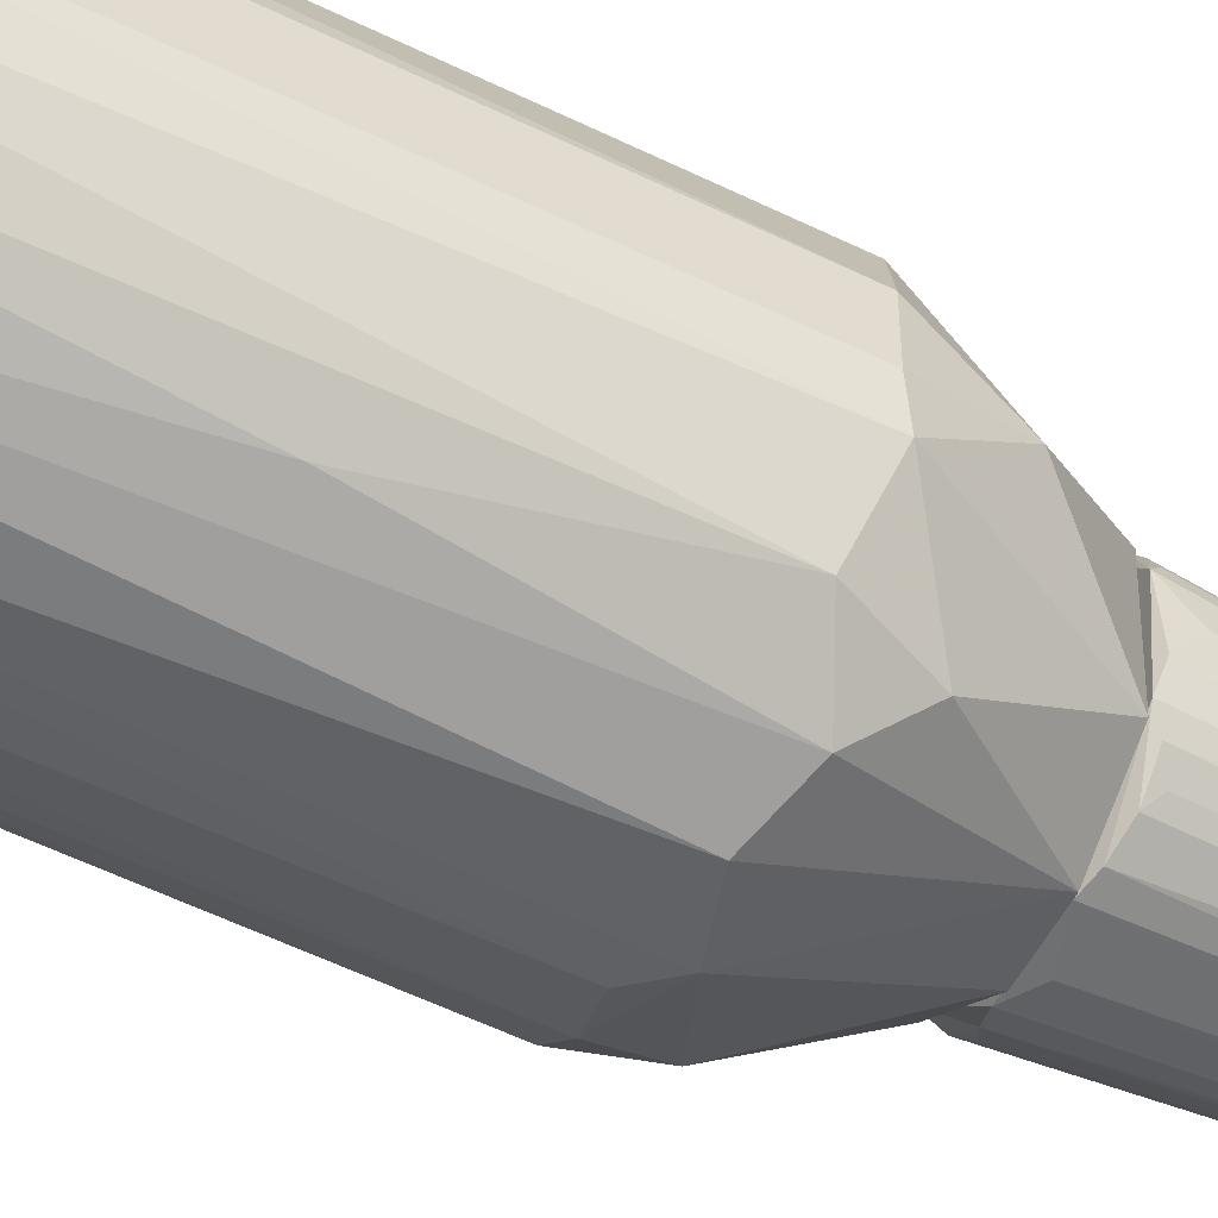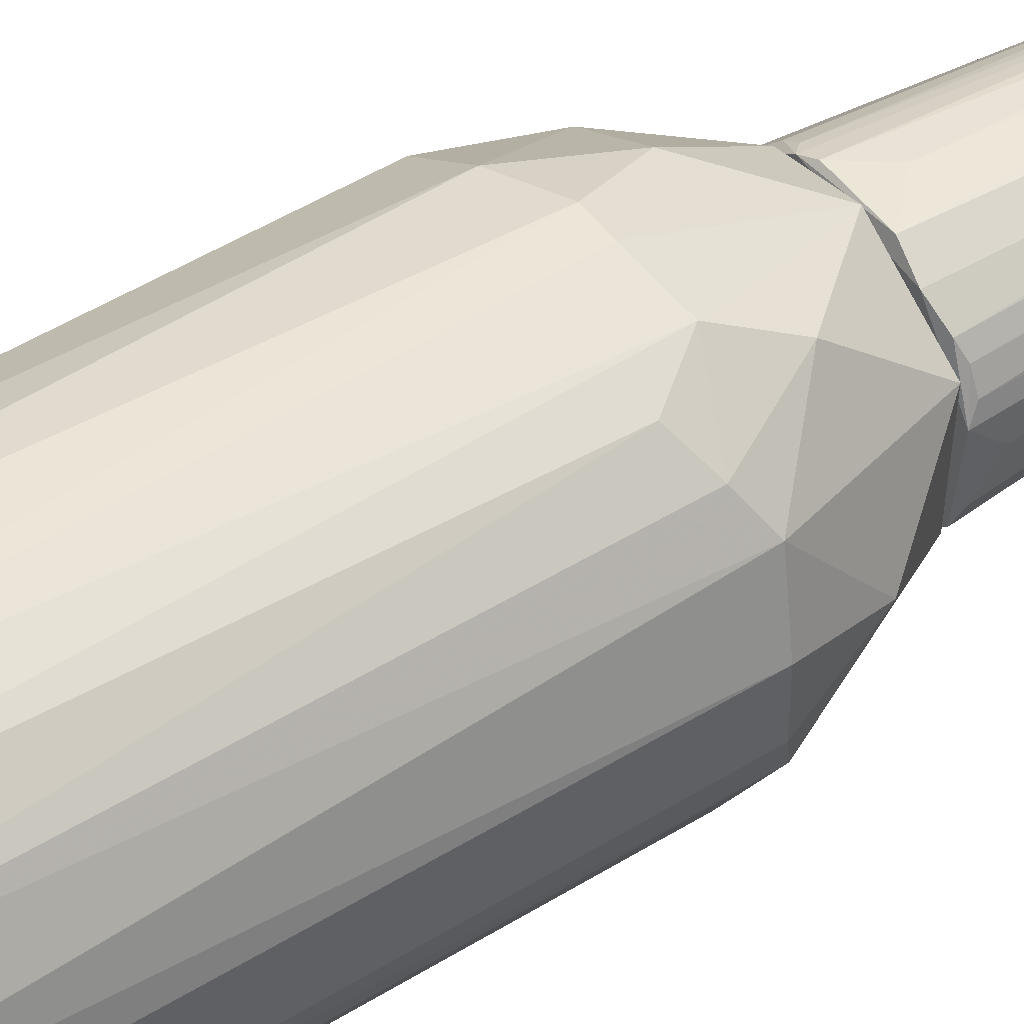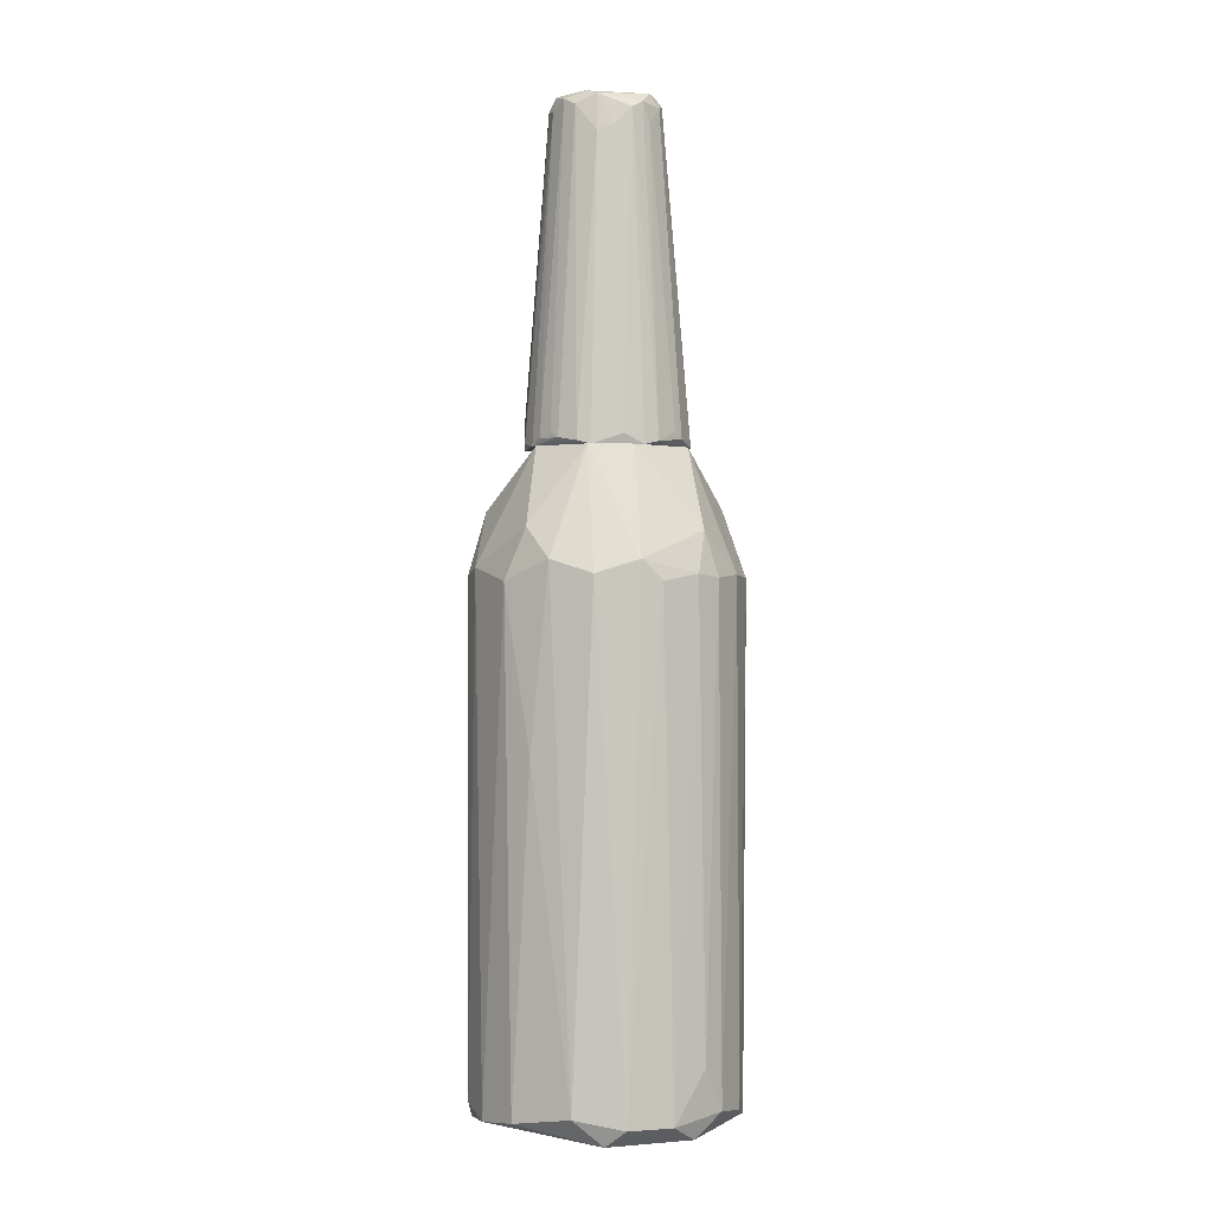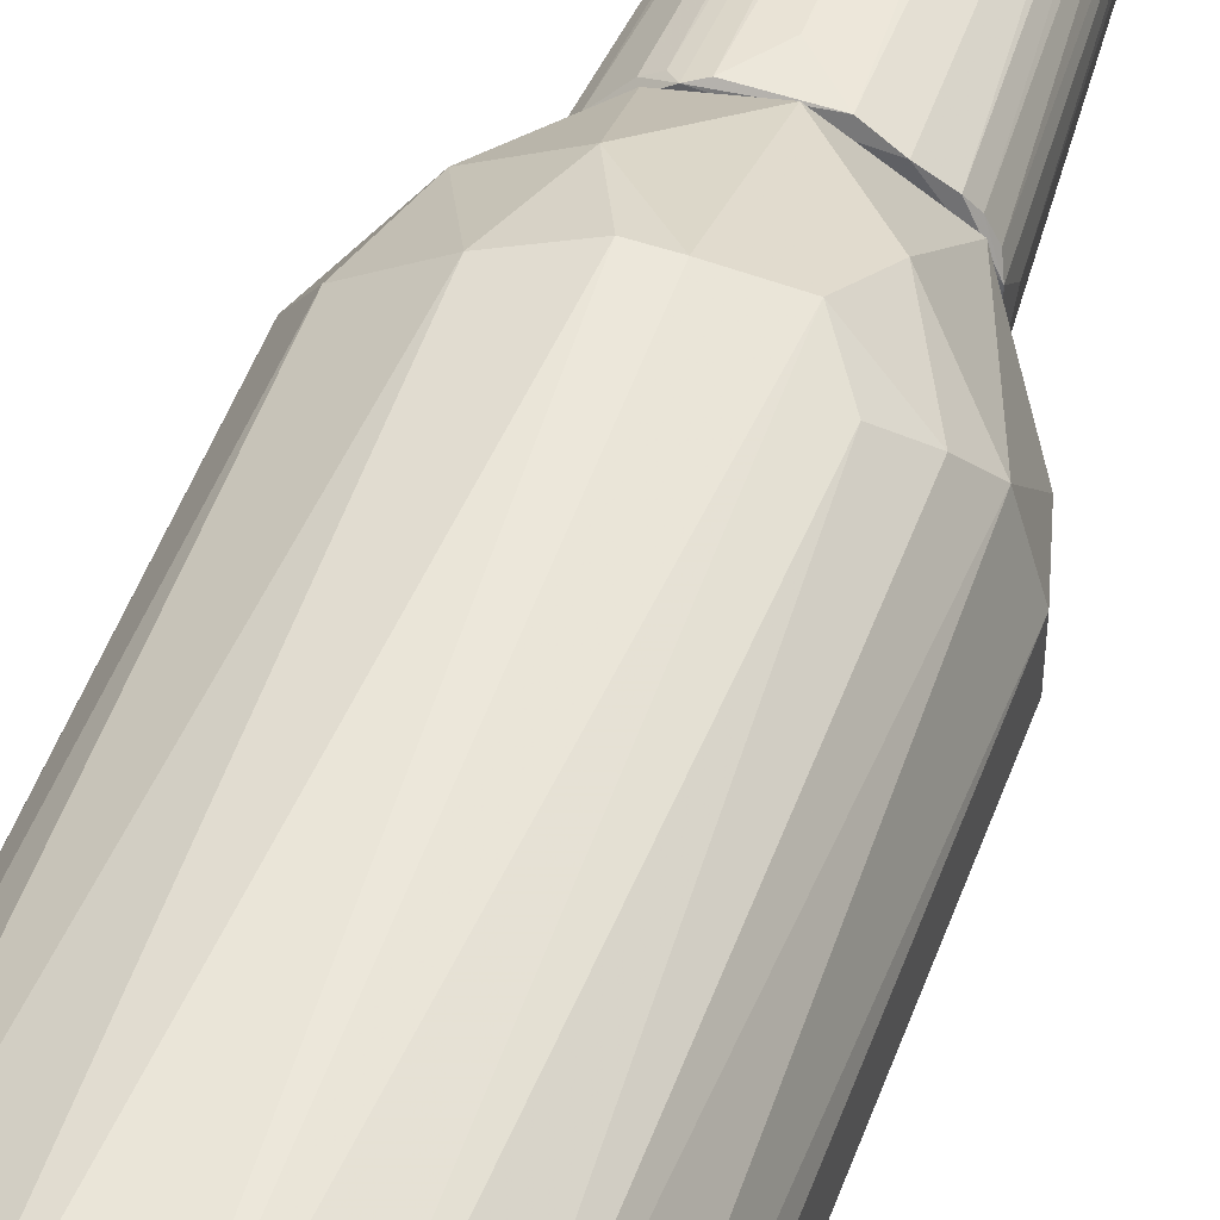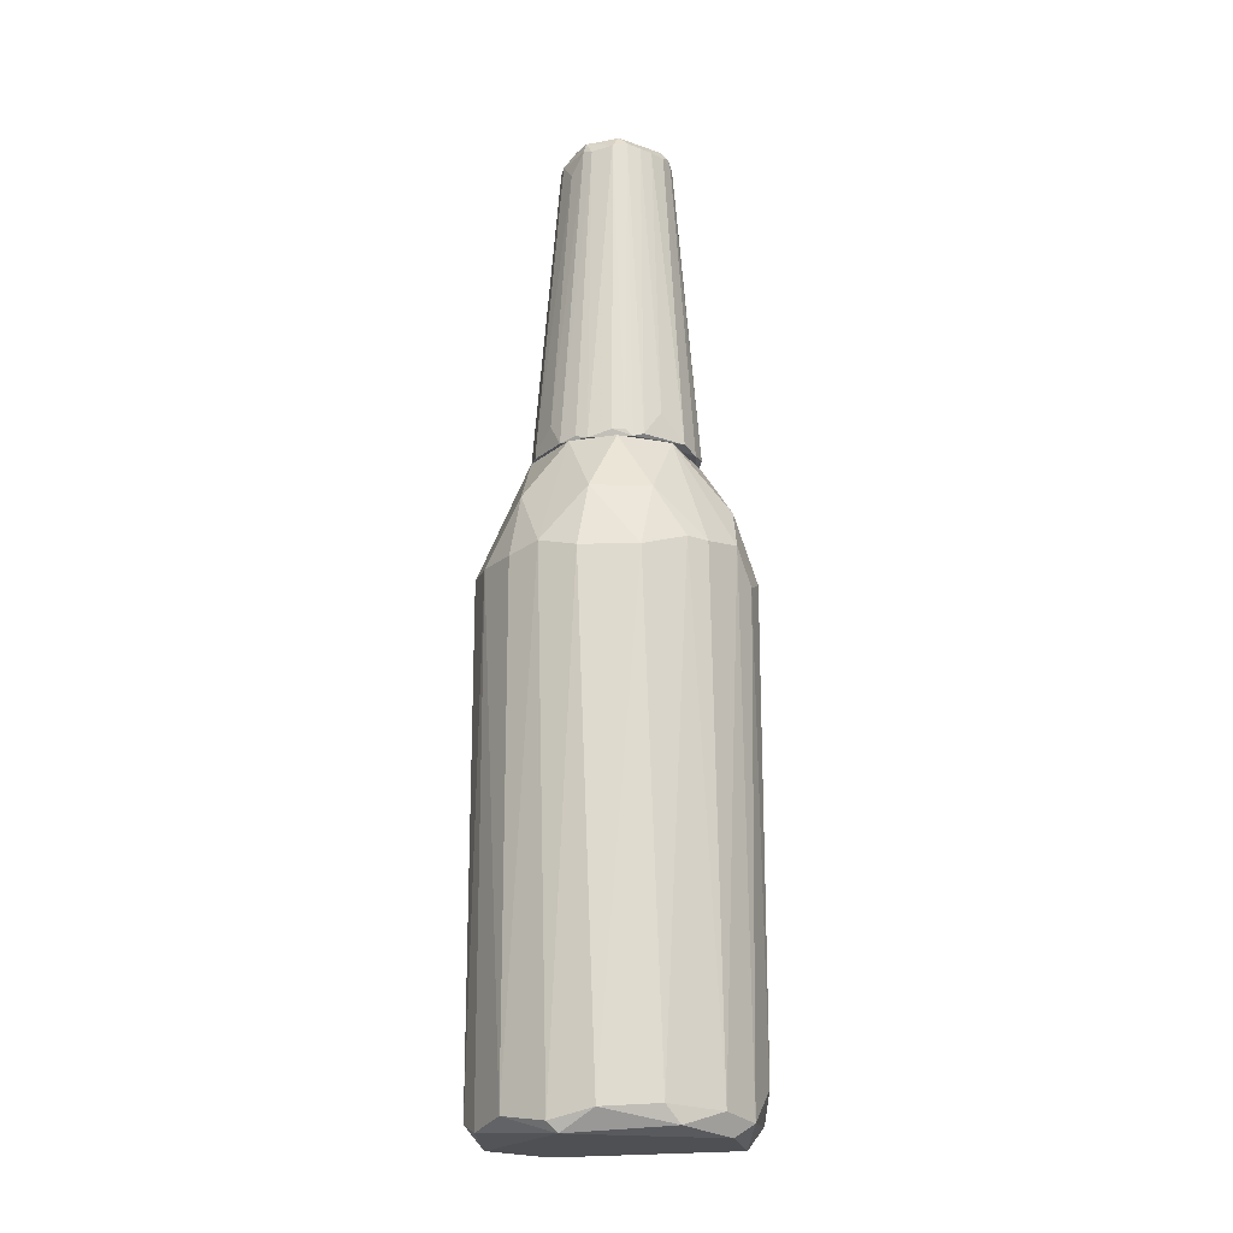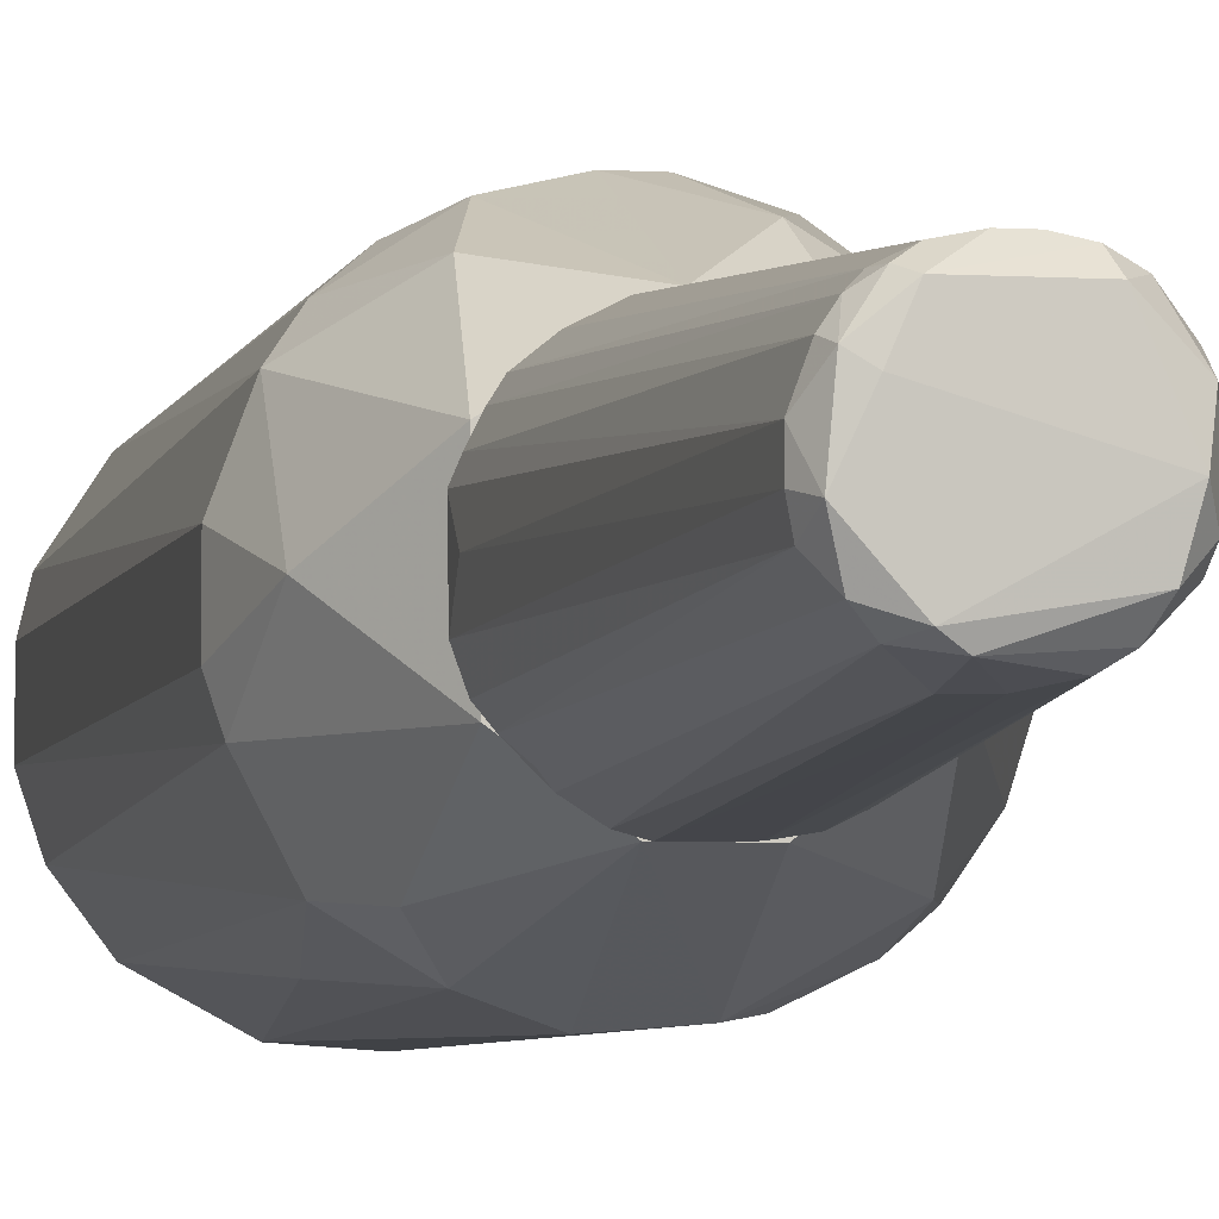
<metadata>
{"format":"obj","ext":"obj","renderer":"f3d","projection":"perspective","resolution":1024,"background":"white","views":[{"elev":-54.9,"azim":62.4,"up":"+Z"},{"elev":48.6,"azim":55.4,"up":"+Z"},{"elev":0.1,"azim":177.0,"up":"+Y"},{"elev":52.0,"azim":20.1,"up":"+Z"},{"elev":-19.1,"azim":-33.8,"up":"+Y"},{"elev":-4.5,"azim":168.3,"up":"+Z"}]}
</metadata>
<code>
o convex_0
v -0.04857 0.08262 -0.2497
v 0.02259 0.06967 0.2554
v -0.02268 0.06967 0.2554
v 0.01613 -0.9468 -0.2368
v -0.2558 -0.9144 0.04164
v 0.2428 -0.9078 0.09342
v 0.2428 0.06967 -0.0878
v -0.217 0.1798 0.0157
v -0.04211 -0.9339 0.2489
v -0.1975 -0.9014 -0.172
v 0.1392 0.29 0.08045
v 0.178 -0.9142 -0.1914
v -0.1975 0.04376 0.1711
v 0.1909 0.04388 0.1776
v -0.2299 0.05671 -0.1202
v 0.1133 0.08262 -0.2303
v 0.1197 -0.9209 0.2294
v -0.04211 0.29 -0.1525
v -0.08742 0.29 0.1323
v -0.1716 -0.9078 0.197
v 0.2492 -0.9337 -0.04894
v 0.2557 0.05683 0.04164
v -0.2558 0.05029 0.04164
v -0.02268 -0.9142 -0.2562
v 0.1327 0.29 -0.08775
v -0.1522 0.05683 -0.2108
v -0.2493 -0.9337 -0.04894
v -0.1069 0.04388 0.2359
v 0.07437 -0.895 -0.2497
v -0.1457 0.29 -0.06837
v -0.1069 -0.9142 -0.2368
v 0.1909 0.04388 -0.1784
v -0.2234 -0.9272 0.1323
v 0.1003 0.08262 0.2359
v 0.07437 -0.9468 0.2294
v 0.03556 0.05683 -0.2562
v 0.04202 -0.9079 0.2554
v 0.2298 -0.9272 -0.1202
v 0.01613 0.29 0.1582
v -0.204 -0.9468 0.1387
v 0.1909 -0.8561 0.1776
v -0.2558 0.05029 -0.04248
v 0.2233 0.06967 0.1323
v -0.0745 -0.9013 0.2489
v -0.2364 0.06325 0.1064
v 0.2557 -0.9078 -0.04894
v 0.2233 0.1733 0.002784
v -0.2364 -0.9144 -0.1072
v 0.2298 -0.9468 0.06107
v -0.1457 -0.9468 -0.1914
v 0.04202 0.29 -0.1525
v -0.1651 0.1346 -0.1784
v 0.1262 0.1668 0.1906
v -0.1651 0.1668 0.1582
v -0.1457 0.29 0.06107
v -0.06799 0.1668 0.2165
v 0.1456 0.01797 0.2165
v 0.2557 -0.9014 0.04164
v 0.1456 -0.267 -0.2173
v 0.2557 0.05683 -0.04248
v 0.1521 0.141 -0.1849
v -0.191 0.05029 -0.1784
v -0.08742 0.04388 -0.2432
v -0.1651 -0.8171 -0.2044
f 62 26 64
f 11 18 19
f 18 11 25
f 13 20 28
f 12 4 29
f 4 24 29
f 19 18 30
f 24 4 31
f 20 13 33
f 24 1 36
f 16 29 36
f 29 24 36
f 2 3 37
f 34 2 37
f 17 34 37
f 35 17 37
f 9 35 37
f 4 12 38
f 21 4 38
f 32 7 38
f 12 32 38
f 11 19 39
f 2 34 39
f 9 20 40
f 5 27 40
f 20 33 40
f 33 5 40
f 35 9 40
f 4 35 40
f 17 6 41
f 23 8 42
f 5 23 42
f 27 5 42
f 8 30 42
f 30 15 42
f 6 22 43
f 41 6 43
f 14 41 43
f 20 9 44
f 3 28 44
f 28 20 44
f 37 3 44
f 9 37 44
f 8 23 45
f 23 5 45
f 33 13 45
f 5 33 45
f 38 7 46
f 21 38 46
f 7 25 47
f 25 11 47
f 11 43 47
f 43 22 47
f 15 10 48
f 42 15 48
f 27 42 48
f 6 17 49
f 4 21 49
f 17 35 49
f 35 4 49
f 31 4 50
f 10 31 50
f 4 40 50
f 40 27 50
f 48 10 50
f 27 48 50
f 1 18 51
f 18 25 51
f 36 1 51
f 16 36 51
f 18 1 52
f 1 26 52
f 15 30 52
f 30 18 52
f 34 14 53
f 11 39 53
f 39 34 53
f 43 11 53
f 14 43 53
f 13 28 54
f 45 13 54
f 45 54 55
f 30 8 55
f 19 30 55
f 8 45 55
f 54 19 55
f 3 2 56
f 28 3 56
f 2 39 56
f 39 19 56
f 19 54 56
f 54 28 56
f 14 34 57
f 34 17 57
f 41 14 57
f 17 41 57
f 22 6 58
f 21 46 58
f 46 22 58
f 6 49 58
f 49 21 58
f 12 29 59
f 29 16 59
f 32 12 59
f 16 32 59
f 46 7 60
f 22 46 60
f 7 47 60
f 47 22 60
f 25 7 61
f 7 32 61
f 32 16 61
f 16 51 61
f 51 25 61
f 10 15 62
f 15 52 62
f 52 26 62
f 1 24 63
f 26 1 63
f 24 31 63
f 31 26 63
f 31 10 64
f 26 31 64
f 10 62 64
o convex_1
v 0.1521 0.29 0.04164
v -0.1522 0.29 -0.04249
v -0.1522 0.29 0.04164
v -0.08745 0.944 -0.01013
v 0.06144 0.2965 -0.1461
v 0.06144 0.931 0.08699
v 0.08087 0.9246 -0.0684
v -0.04211 0.2965 0.1518
v -0.04211 0.9052 -0.1008
v -0.06803 0.918 0.08699
v -0.06157 0.29 -0.1461
v 0.08736 0.29 0.1323
v 0.1392 0.29 -0.07484
v 0.1068 0.9116 0.01576
v -0.09392 0.9116 -0.05542
v 0.009667 0.918 0.1064
v -0.1004 0.918 0.03518
v -0.1263 0.29 0.09345
v -0.1198 0.3159 -0.1008
v 0.02263 0.8598 -0.1072
v 0.04851 0.2965 0.1518
v 0.1327 0.303 0.08699
v 0.1521 0.2965 -0.04249
v -0.02269 0.3095 -0.1526
v 0.1003 0.9052 -0.04249
v 0.09383 0.918 0.05457
v -0.09392 0.303 0.1258
v 0.04202 0.9375 -0.08136
v 0.04851 0.944 0.08052
v 0.1068 0.3159 -0.1137
v -0.1069 0.8792 0.002796
v -0.04211 0.9246 0.09992
v 0.06144 0.9116 -0.08783
v -0.06157 0.918 -0.08783
v -0.08745 0.2965 -0.1331
v 0.1197 0.2965 0.1064
v 0.09383 0.9375 -0.02306
v -0.09392 0.9116 0.05457
v 0.03556 0.29 -0.1526
v -0.04861 0.944 0.08052
v -0.003263 0.3484 0.1518
v 0.06794 0.9116 0.08699
v -0.1328 0.303 -0.08783
v -0.1522 0.3355 0.009291
v -0.06157 0.29 0.1453
v 0.04202 0.918 0.09992
v -0.1004 0.918 -0.03602
v -0.01622 0.918 0.1064
v 0.1068 0.9116 -0.0166
v 0.1521 0.3289 0.002796
v -0.07449 0.9375 -0.06191
v -0.1393 0.2965 0.07403
v 0.1262 0.303 -0.09429
v -0.1522 0.303 -0.04249
v 0.02263 0.931 -0.09429
v -0.009757 0.8728 -0.1072
v 0.09383 0.303 -0.1267
v 0.1456 0.303 0.06107
v 0.06794 0.944 0.03518
v 0.08087 0.918 0.07403
v -0.07449 0.8792 -0.08136
v -0.09392 0.9375 0.03518
v 0.08736 0.9375 0.04814
v -0.07449 0.303 0.1388
f 109 96 128
f 67 66 65
f 65 66 75
f 67 65 76
f 65 75 77
f 67 76 82
f 65 77 87
f 75 73 88
f 87 77 89
f 74 82 91
f 80 70 93
f 80 93 96
f 69 84 97
f 92 71 97
f 71 94 97
f 75 66 99
f 73 75 99
f 98 73 99
f 76 65 100
f 65 86 100
f 89 71 101
f 71 92 101
f 81 67 102
f 82 74 102
f 69 77 103
f 77 75 103
f 84 69 103
f 75 88 103
f 93 68 104
f 74 96 104
f 96 93 104
f 72 85 105
f 85 80 105
f 76 100 106
f 99 66 107
f 83 99 107
f 66 67 108
f 67 81 108
f 81 95 108
f 82 76 109
f 76 85 109
f 85 72 109
f 91 82 109
f 72 96 109
f 70 80 110
f 85 76 110
f 80 85 110
f 106 70 110
f 76 106 110
f 95 81 111
f 96 72 112
f 80 96 112
f 72 105 112
f 105 80 112
f 87 89 113
f 89 101 113
f 101 78 113
f 78 65 114
f 65 87 114
f 113 78 114
f 87 113 114
f 68 92 115
f 98 79 115
f 79 111 115
f 111 68 115
f 67 82 116
f 102 67 116
f 82 102 116
f 71 89 117
f 89 77 117
f 94 71 117
f 107 66 118
f 79 107 118
f 66 108 118
f 108 95 118
f 111 79 118
f 95 111 118
f 97 84 119
f 92 97 119
f 73 98 119
f 115 92 119
f 98 115 119
f 88 73 120
f 84 103 120
f 103 88 120
f 73 119 120
f 119 84 120
f 77 69 121
f 69 97 121
f 97 94 121
f 117 77 121
f 94 117 121
f 65 78 122
f 86 65 122
f 78 90 122
f 90 86 122
f 92 68 123
f 68 93 123
f 101 92 123
f 86 90 124
f 100 86 124
f 70 106 124
f 106 100 124
f 79 98 125
f 99 83 125
f 98 99 125
f 107 79 125
f 83 107 125
f 81 102 126
f 102 74 126
f 74 104 126
f 104 68 126
f 68 111 126
f 111 81 126
f 90 78 127
f 93 70 127
f 78 101 127
f 123 93 127
f 101 123 127
f 70 124 127
f 124 90 127
f 74 91 128
f 96 74 128
f 91 109 128

</code>
